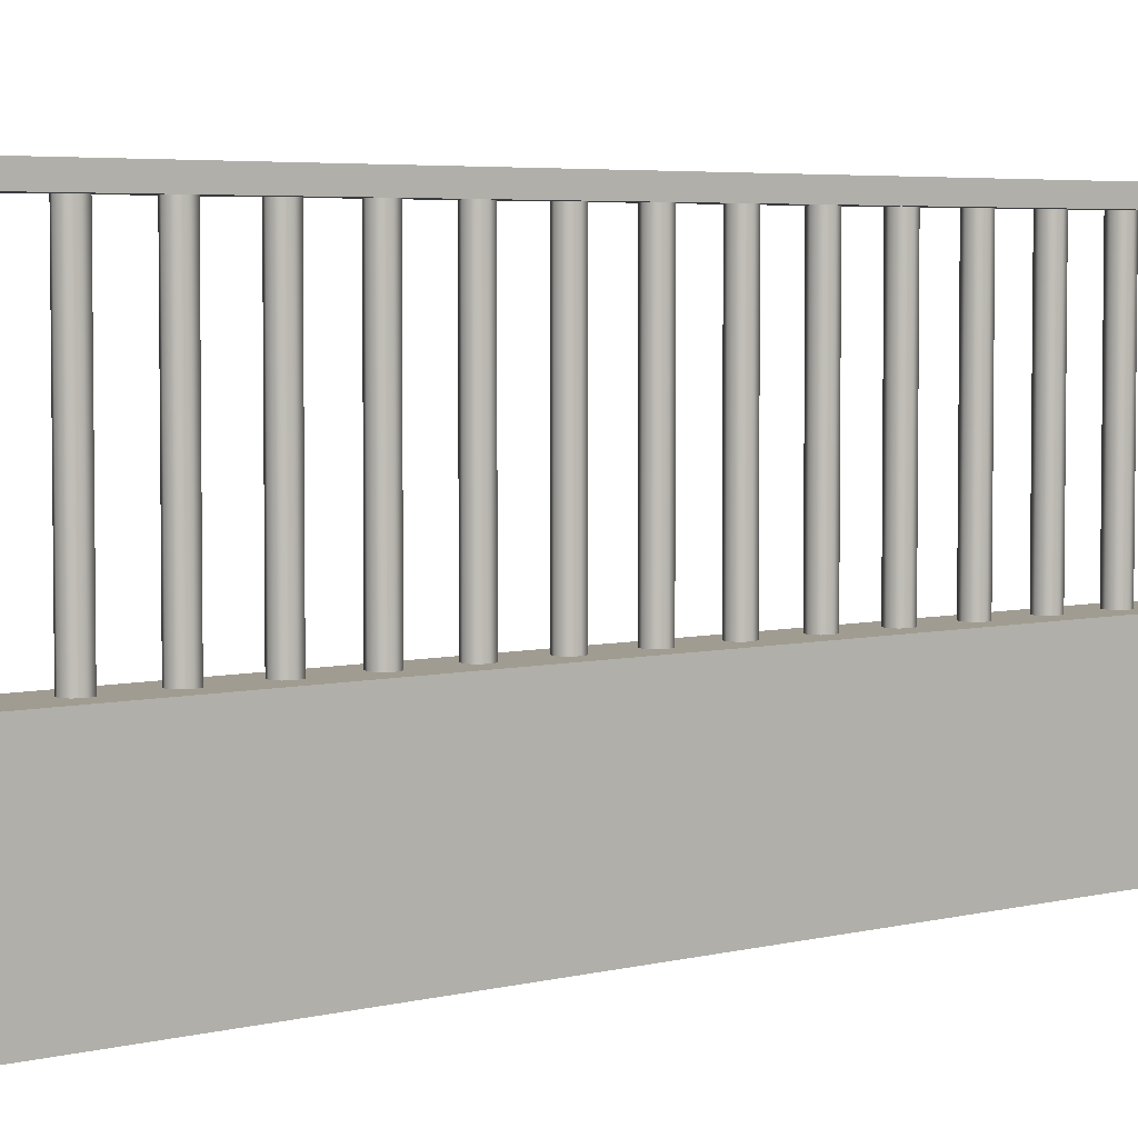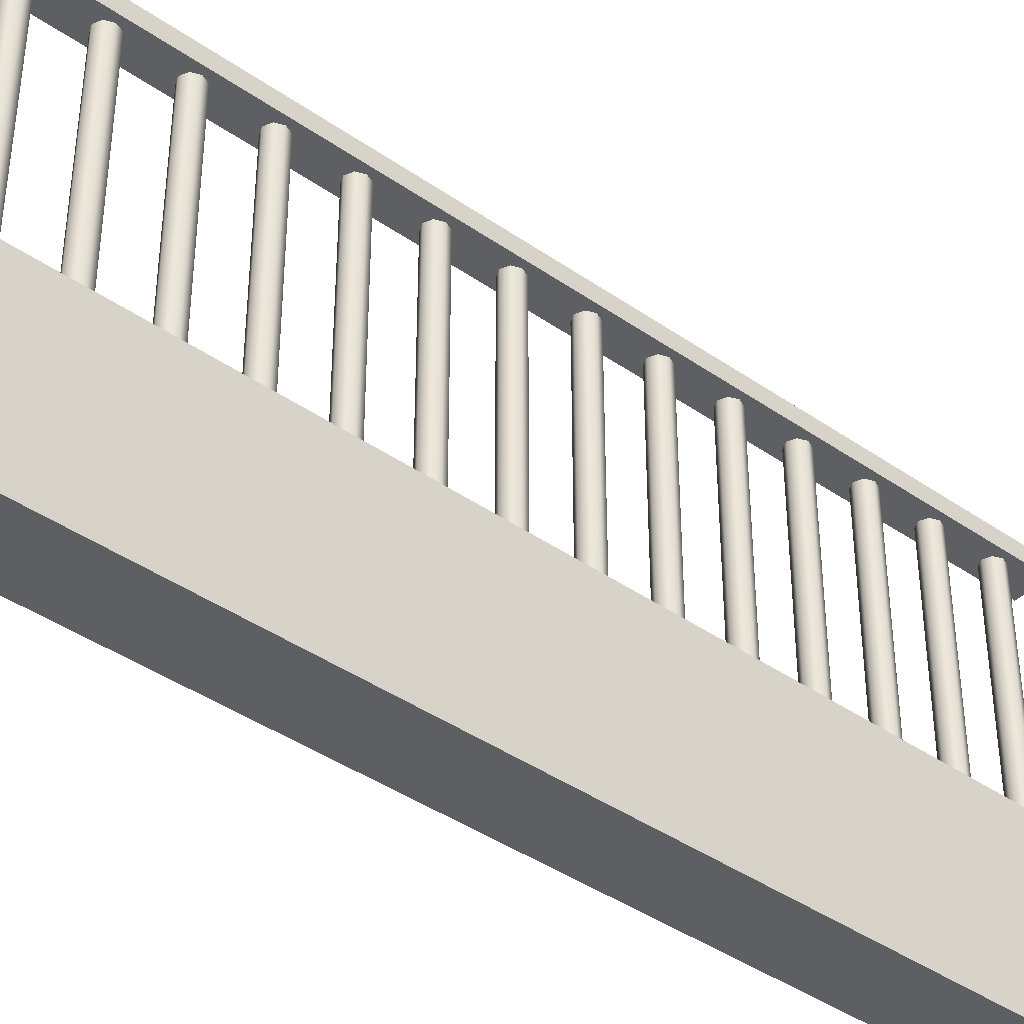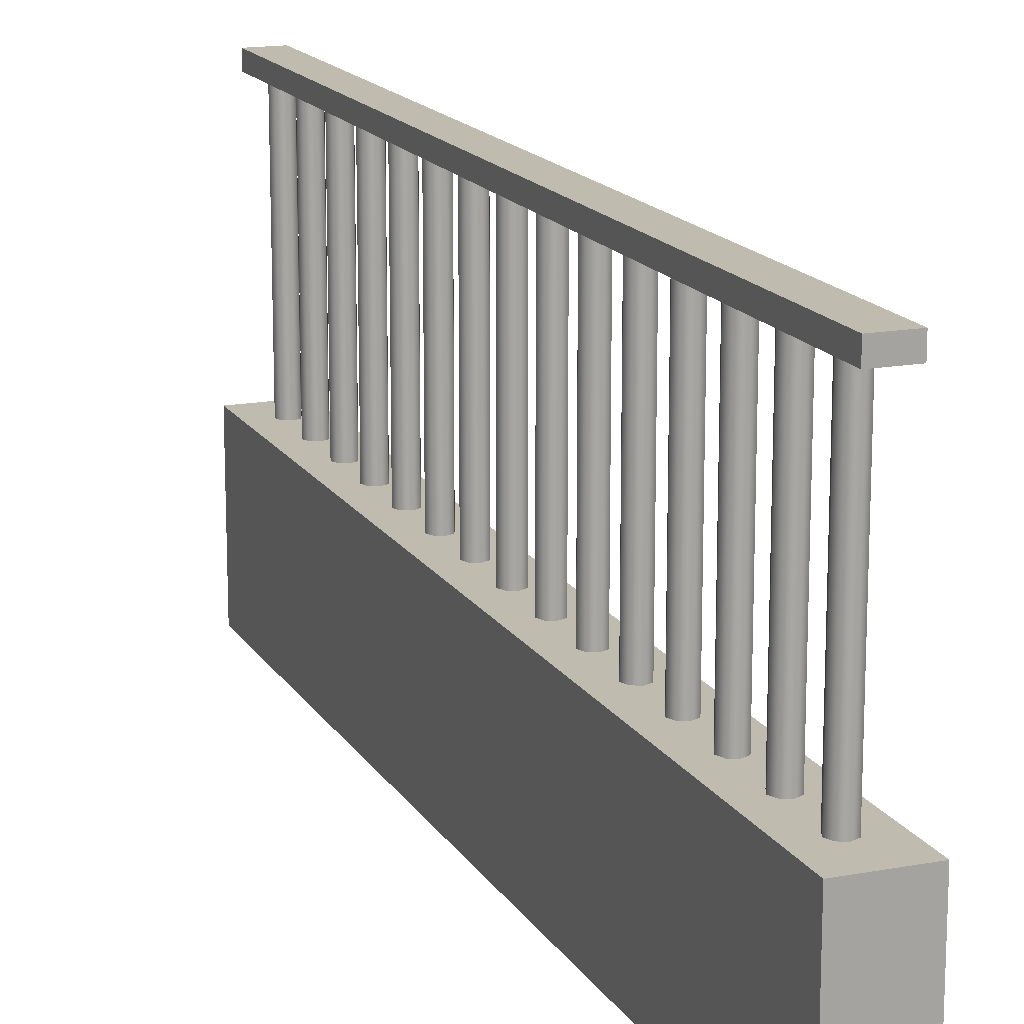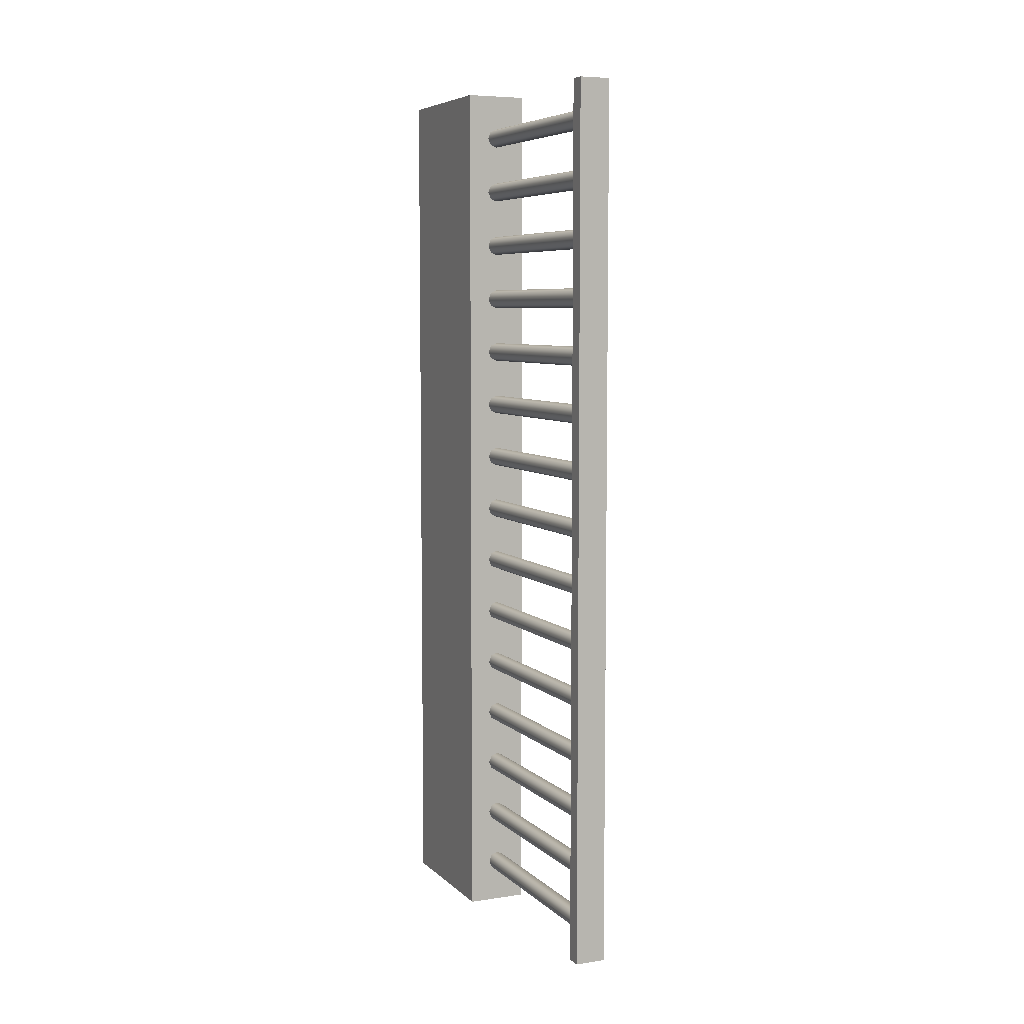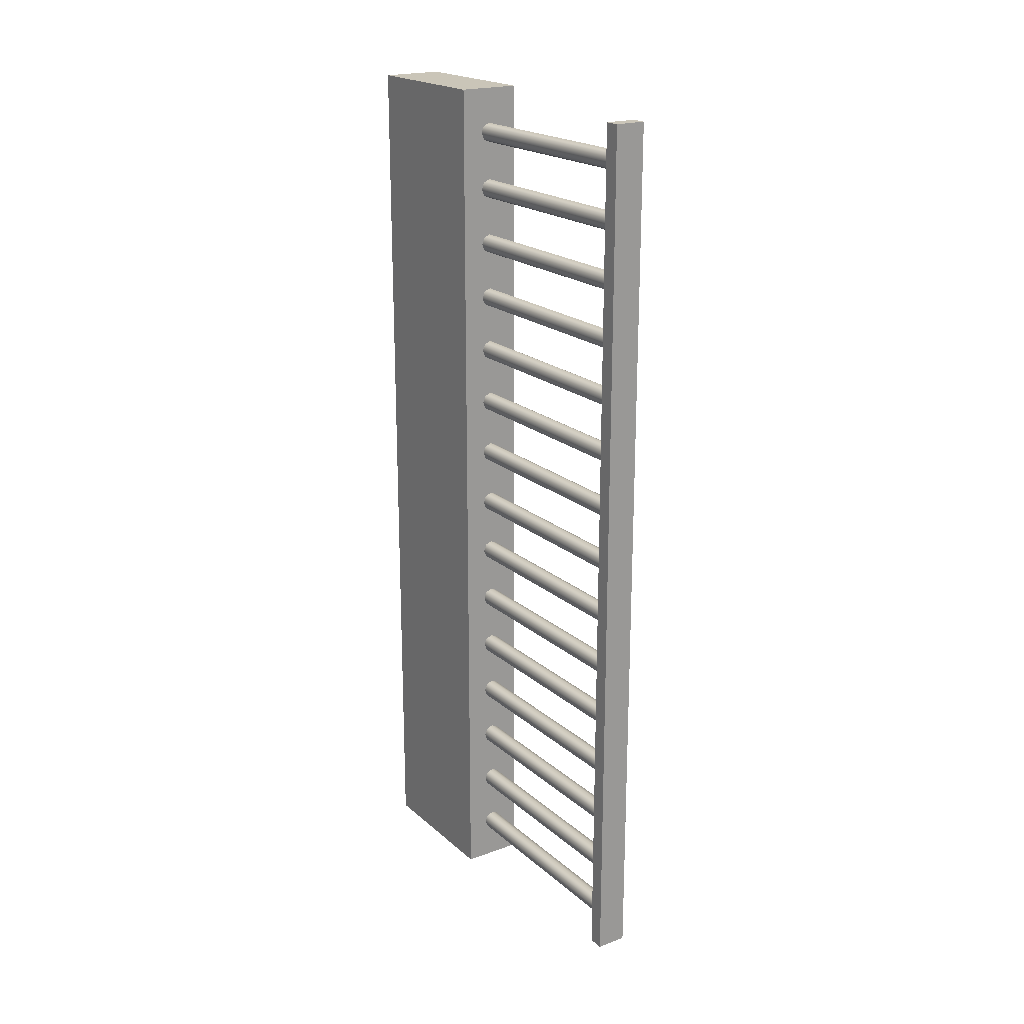
<metadata>
{"format":"obj","ext":"obj","renderer":"f3d","projection":"perspective","resolution":1024,"background":"white","views":[{"elev":4.4,"azim":-130.4,"up":"+Y"},{"elev":-40.7,"azim":-130.5,"up":"+Y"},{"elev":15.9,"azim":158.7,"up":"+Y"},{"elev":6.6,"azim":156.0,"up":"+Z"},{"elev":20.5,"azim":146.4,"up":"+Z"}]}
</metadata>
<code>
o Cube.2664_Cube.058
v 0.4439 0.6938 3.038
v 0.4439 0.6953 3.038
v 0.4409 0.6938 3.038
v 0.4409 0.6953 3.038
v 0.4439 0.6938 2.951
v 0.4439 0.6953 2.951
v 0.4409 0.6938 2.951
v 0.4409 0.6953 2.951
f 2 3 1
f 4 7 3
f 8 5 7
f 6 1 5
f 7 1 3
f 4 6 8
f 2 4 3
f 4 8 7
f 8 6 5
f 6 2 1
f 7 5 1
f 4 2 6
o Cylinder
v 0.4415 0.6623 2.955
v 0.4415 0.6938 2.955
v 0.4418 0.6623 2.954
v 0.4418 0.6938 2.954
v 0.4424 0.6623 2.954
v 0.4424 0.6938 2.954
v 0.4431 0.6623 2.954
v 0.4431 0.6938 2.954
v 0.4433 0.6623 2.955
v 0.4433 0.6938 2.955
v 0.4431 0.6623 2.956
v 0.4431 0.6938 2.956
v 0.4424 0.6623 2.956
v 0.4424 0.6938 2.956
v 0.4418 0.6623 2.956
v 0.4418 0.6938 2.956
v 0.4415 0.6623 2.961
v 0.4415 0.6938 2.961
v 0.4418 0.6623 2.96
v 0.4418 0.6938 2.96
v 0.4424 0.6623 2.96
v 0.4424 0.6938 2.96
v 0.4431 0.6623 2.96
v 0.4431 0.6938 2.96
v 0.4433 0.6623 2.961
v 0.4433 0.6938 2.961
v 0.4431 0.6623 2.961
v 0.4431 0.6938 2.961
v 0.4424 0.6623 2.962
v 0.4424 0.6938 2.962
v 0.4418 0.6623 2.961
v 0.4418 0.6938 2.961
v 0.4415 0.6623 2.966
v 0.4415 0.6938 2.966
v 0.4418 0.6623 2.966
v 0.4418 0.6938 2.966
v 0.4424 0.6623 2.965
v 0.4424 0.6938 2.965
v 0.4431 0.6623 2.966
v 0.4431 0.6938 2.966
v 0.4433 0.6623 2.966
v 0.4433 0.6938 2.966
v 0.4431 0.6623 2.967
v 0.4431 0.6938 2.967
v 0.4424 0.6623 2.967
v 0.4424 0.6938 2.967
v 0.4418 0.6623 2.967
v 0.4418 0.6938 2.967
v 0.4415 0.6623 2.972
v 0.4415 0.6938 2.972
v 0.4418 0.6623 2.971
v 0.4418 0.6938 2.971
v 0.4424 0.6623 2.971
v 0.4424 0.6938 2.971
v 0.4431 0.6623 2.971
v 0.4431 0.6938 2.971
v 0.4433 0.6623 2.972
v 0.4433 0.6938 2.972
v 0.4431 0.6623 2.973
v 0.4431 0.6938 2.973
v 0.4424 0.6623 2.973
v 0.4424 0.6938 2.973
v 0.4418 0.6623 2.973
v 0.4418 0.6938 2.973
v 0.4415 0.6623 2.978
v 0.4415 0.6938 2.978
v 0.4418 0.6623 2.977
v 0.4418 0.6938 2.977
v 0.4424 0.6623 2.977
v 0.4424 0.6938 2.977
v 0.4431 0.6623 2.977
v 0.4431 0.6938 2.977
v 0.4433 0.6623 2.978
v 0.4433 0.6938 2.978
v 0.4431 0.6623 2.978
v 0.4431 0.6938 2.978
v 0.4424 0.6623 2.979
v 0.4424 0.6938 2.979
v 0.4418 0.6623 2.978
v 0.4418 0.6938 2.978
v 0.4415 0.6623 2.983
v 0.4415 0.6938 2.983
v 0.4418 0.6623 2.983
v 0.4418 0.6938 2.983
v 0.4424 0.6623 2.982
v 0.4424 0.6938 2.982
v 0.4431 0.6623 2.983
v 0.4431 0.6938 2.983
v 0.4433 0.6623 2.983
v 0.4433 0.6938 2.983
v 0.4431 0.6623 2.984
v 0.4431 0.6938 2.984
v 0.4424 0.6623 2.984
v 0.4424 0.6938 2.984
v 0.4418 0.6623 2.984
v 0.4418 0.6938 2.984
v 0.4415 0.6623 2.989
v 0.4415 0.6938 2.989
v 0.4418 0.6623 2.988
v 0.4418 0.6938 2.988
v 0.4424 0.6623 2.988
v 0.4424 0.6938 2.988
v 0.4431 0.6623 2.988
v 0.4431 0.6938 2.988
v 0.4433 0.6623 2.989
v 0.4433 0.6938 2.989
v 0.4431 0.6623 2.99
v 0.4431 0.6938 2.99
v 0.4424 0.6623 2.99
v 0.4424 0.6938 2.99
v 0.4418 0.6623 2.99
v 0.4418 0.6938 2.99
v 0.4415 0.6623 2.995
v 0.4415 0.6938 2.995
v 0.4418 0.6623 2.994
v 0.4418 0.6938 2.994
v 0.4424 0.6623 2.994
v 0.4424 0.6938 2.994
v 0.4431 0.6623 2.994
v 0.4431 0.6938 2.994
v 0.4433 0.6623 2.995
v 0.4433 0.6938 2.995
v 0.4431 0.6623 2.995
v 0.4431 0.6938 2.995
v 0.4424 0.6623 2.996
v 0.4424 0.6938 2.996
v 0.4418 0.6623 2.995
v 0.4418 0.6938 2.995
v 0.4415 0.6623 3
v 0.4415 0.6938 3
v 0.4418 0.6623 3
v 0.4418 0.6938 3
v 0.4424 0.6623 2.999
v 0.4424 0.6938 2.999
v 0.4431 0.6623 3
v 0.4431 0.6938 3
v 0.4433 0.6623 3
v 0.4433 0.6938 3
v 0.4431 0.6623 3.001
v 0.4431 0.6938 3.001
v 0.4424 0.6623 3.001
v 0.4424 0.6938 3.001
v 0.4418 0.6623 3.001
v 0.4418 0.6938 3.001
v 0.4415 0.6623 3.006
v 0.4415 0.6938 3.006
v 0.4418 0.6623 3.005
v 0.4418 0.6938 3.005
v 0.4424 0.6623 3.005
v 0.4424 0.6938 3.005
v 0.4431 0.6623 3.005
v 0.4431 0.6938 3.005
v 0.4433 0.6623 3.006
v 0.4433 0.6938 3.006
v 0.4431 0.6623 3.007
v 0.4431 0.6938 3.007
v 0.4424 0.6623 3.007
v 0.4424 0.6938 3.007
v 0.4418 0.6623 3.007
v 0.4418 0.6938 3.007
v 0.4415 0.6623 3.012
v 0.4415 0.6938 3.012
v 0.4418 0.6623 3.011
v 0.4418 0.6938 3.011
v 0.4424 0.6623 3.011
v 0.4424 0.6938 3.011
v 0.4431 0.6623 3.011
v 0.4431 0.6938 3.011
v 0.4433 0.6623 3.012
v 0.4433 0.6938 3.012
v 0.4431 0.6623 3.012
v 0.4431 0.6938 3.012
v 0.4424 0.6623 3.012
v 0.4424 0.6938 3.012
v 0.4418 0.6623 3.012
v 0.4418 0.6938 3.012
v 0.4415 0.6623 3.017
v 0.4415 0.6938 3.017
v 0.4418 0.6623 3.017
v 0.4418 0.6938 3.017
v 0.4424 0.6623 3.016
v 0.4424 0.6938 3.016
v 0.4431 0.6623 3.017
v 0.4431 0.6938 3.017
v 0.4433 0.6623 3.017
v 0.4433 0.6938 3.017
v 0.4431 0.6623 3.018
v 0.4431 0.6938 3.018
v 0.4424 0.6623 3.018
v 0.4424 0.6938 3.018
v 0.4418 0.6623 3.018
v 0.4418 0.6938 3.018
v 0.4415 0.6623 3.023
v 0.4415 0.6938 3.023
v 0.4418 0.6623 3.022
v 0.4418 0.6938 3.022
v 0.4424 0.6623 3.022
v 0.4424 0.6938 3.022
v 0.4431 0.6623 3.022
v 0.4431 0.6938 3.022
v 0.4433 0.6623 3.023
v 0.4433 0.6938 3.023
v 0.4431 0.6623 3.023
v 0.4431 0.6938 3.023
v 0.4424 0.6623 3.024
v 0.4424 0.6938 3.024
v 0.4418 0.6623 3.023
v 0.4418 0.6938 3.023
v 0.4415 0.6623 3.028
v 0.4415 0.6938 3.028
v 0.4418 0.6623 3.028
v 0.4418 0.6938 3.028
v 0.4424 0.6623 3.028
v 0.4424 0.6938 3.028
v 0.4431 0.6623 3.028
v 0.4431 0.6938 3.028
v 0.4433 0.6623 3.028
v 0.4433 0.6938 3.028
v 0.4431 0.6623 3.029
v 0.4431 0.6938 3.029
v 0.4424 0.6623 3.029
v 0.4424 0.6938 3.029
v 0.4418 0.6623 3.029
v 0.4418 0.6938 3.029
v 0.4415 0.6623 3.034
v 0.4415 0.6938 3.034
v 0.4418 0.6623 3.033
v 0.4418 0.6938 3.033
v 0.4424 0.6623 3.033
v 0.4424 0.6938 3.033
v 0.4431 0.6623 3.033
v 0.4431 0.6938 3.033
v 0.4433 0.6623 3.034
v 0.4433 0.6938 3.034
v 0.4431 0.6623 3.035
v 0.4431 0.6938 3.035
v 0.4424 0.6623 3.035
v 0.4424 0.6938 3.035
v 0.4418 0.6623 3.035
v 0.4418 0.6938 3.035
f 10 11 9
f 12 13 11
f 14 15 13
f 16 17 15
f 18 19 17
f 20 21 19
f 10 22 18
f 22 23 21
f 24 9 23
f 15 19 23
f 26 27 25
f 28 29 27
f 30 31 29
f 32 33 31
f 34 35 33
f 36 37 35
f 26 38 34
f 38 39 37
f 40 25 39
f 31 35 39
f 42 43 41
f 44 45 43
f 46 47 45
f 48 49 47
f 50 51 49
f 52 53 51
f 42 54 50
f 54 55 53
f 56 41 55
f 47 51 55
f 58 59 57
f 60 61 59
f 62 63 61
f 64 65 63
f 66 67 65
f 68 69 67
f 62 58 70
f 70 71 69
f 72 57 71
f 63 67 71
f 74 75 73
f 76 77 75
f 78 79 77
f 80 81 79
f 82 83 81
f 84 85 83
f 80 78 86
f 86 87 85
f 88 73 87
f 79 83 87
f 90 91 89
f 92 93 91
f 94 95 93
f 96 97 95
f 98 99 97
f 100 101 99
f 94 90 102
f 102 103 101
f 104 89 103
f 95 99 103
f 106 107 105
f 108 109 107
f 110 111 109
f 112 113 111
f 114 115 113
f 116 117 115
f 114 112 110
f 118 119 117
f 120 105 119
f 107 111 115
f 122 123 121
f 124 125 123
f 126 127 125
f 128 129 127
f 130 131 129
f 132 133 131
f 128 126 134
f 134 135 133
f 136 121 135
f 133 135 127
f 138 139 137
f 140 141 139
f 142 143 141
f 144 145 143
f 146 147 145
f 148 149 147
f 144 142 150
f 150 151 149
f 152 137 151
f 149 151 143
f 154 155 153
f 156 157 155
f 158 159 157
f 160 161 159
f 162 163 161
f 164 165 163
f 160 158 166
f 166 167 165
f 168 153 167
f 165 167 159
f 170 171 169
f 172 173 171
f 174 175 173
f 176 177 175
f 178 179 177
f 180 181 179
f 176 174 182
f 182 183 181
f 184 169 183
f 181 183 175
f 186 187 185
f 188 189 187
f 190 191 189
f 192 193 191
f 194 195 193
f 196 197 195
f 192 190 198
f 198 199 197
f 200 185 199
f 197 199 191
f 202 203 201
f 204 205 203
f 206 207 205
f 208 209 207
f 210 211 209
f 212 213 211
f 208 206 214
f 214 215 213
f 216 201 215
f 215 203 207
f 218 219 217
f 220 221 219
f 222 223 221
f 224 225 223
f 226 227 225
f 228 229 227
f 230 226 222
f 230 231 229
f 232 217 231
f 229 231 223
f 234 235 233
f 236 237 235
f 238 239 237
f 240 241 239
f 242 243 241
f 244 245 243
f 240 238 246
f 246 247 245
f 248 233 247
f 247 235 239
f 10 12 11
f 12 14 13
f 14 16 15
f 16 18 17
f 18 20 19
f 20 22 21
f 14 12 10
f 10 24 22
f 22 20 18
f 18 16 14
f 14 10 18
f 22 24 23
f 24 10 9
f 23 9 11
f 11 13 15
f 15 17 19
f 19 21 23
f 23 11 15
f 26 28 27
f 28 30 29
f 30 32 31
f 32 34 33
f 34 36 35
f 36 38 37
f 30 28 26
f 26 40 38
f 38 36 34
f 34 32 30
f 30 26 34
f 38 40 39
f 40 26 25
f 39 25 27
f 27 29 31
f 31 33 35
f 35 37 39
f 39 27 31
f 42 44 43
f 44 46 45
f 46 48 47
f 48 50 49
f 50 52 51
f 52 54 53
f 46 44 42
f 42 56 54
f 54 52 50
f 50 48 46
f 46 42 50
f 54 56 55
f 56 42 41
f 55 41 43
f 43 45 47
f 47 49 51
f 51 53 55
f 55 43 47
f 58 60 59
f 60 62 61
f 62 64 63
f 64 66 65
f 66 68 67
f 68 70 69
f 62 60 58
f 58 72 70
f 70 68 66
f 66 64 70
f 64 62 70
f 70 72 71
f 72 58 57
f 71 57 59
f 59 61 63
f 63 65 67
f 67 69 71
f 71 59 63
f 74 76 75
f 76 78 77
f 78 80 79
f 80 82 81
f 82 84 83
f 84 86 85
f 78 76 74
f 74 88 78
f 88 86 78
f 86 84 82
f 82 80 86
f 86 88 87
f 88 74 73
f 87 73 75
f 75 77 79
f 79 81 83
f 83 85 87
f 87 75 79
f 90 92 91
f 92 94 93
f 94 96 95
f 96 98 97
f 98 100 99
f 100 102 101
f 94 92 90
f 90 104 102
f 102 100 98
f 98 96 102
f 96 94 102
f 102 104 103
f 104 90 89
f 103 89 91
f 91 93 95
f 95 97 99
f 99 101 103
f 103 91 95
f 106 108 107
f 108 110 109
f 110 112 111
f 112 114 113
f 114 116 115
f 116 118 117
f 110 108 106
f 106 120 110
f 120 118 110
f 118 116 110
f 116 114 110
f 118 120 119
f 120 106 105
f 119 105 107
f 107 109 111
f 111 113 115
f 115 117 119
f 119 107 115
f 122 124 123
f 124 126 125
f 126 128 127
f 128 130 129
f 130 132 131
f 132 134 133
f 126 124 134
f 124 122 134
f 122 136 134
f 134 132 130
f 130 128 134
f 134 136 135
f 136 122 121
f 135 121 127
f 121 123 127
f 123 125 127
f 127 129 131
f 131 133 127
f 138 140 139
f 140 142 141
f 142 144 143
f 144 146 145
f 146 148 147
f 148 150 149
f 142 140 150
f 140 138 150
f 138 152 150
f 150 148 146
f 146 144 150
f 150 152 151
f 152 138 137
f 151 137 143
f 137 139 143
f 139 141 143
f 143 145 147
f 147 149 143
f 154 156 155
f 156 158 157
f 158 160 159
f 160 162 161
f 162 164 163
f 164 166 165
f 158 156 166
f 156 154 166
f 154 168 166
f 166 164 162
f 162 160 166
f 166 168 167
f 168 154 153
f 167 153 159
f 153 155 159
f 155 157 159
f 159 161 163
f 163 165 159
f 170 172 171
f 172 174 173
f 174 176 175
f 176 178 177
f 178 180 179
f 180 182 181
f 174 172 182
f 172 170 182
f 170 184 182
f 182 180 178
f 178 176 182
f 182 184 183
f 184 170 169
f 183 169 175
f 169 171 175
f 171 173 175
f 175 177 179
f 179 181 175
f 186 188 187
f 188 190 189
f 190 192 191
f 192 194 193
f 194 196 195
f 196 198 197
f 190 188 198
f 188 186 198
f 186 200 198
f 198 196 194
f 194 192 198
f 198 200 199
f 200 186 185
f 199 185 191
f 185 187 191
f 187 189 191
f 191 193 195
f 195 197 191
f 202 204 203
f 204 206 205
f 206 208 207
f 208 210 209
f 210 212 211
f 212 214 213
f 206 204 214
f 204 202 214
f 202 216 214
f 214 212 210
f 210 208 214
f 214 216 215
f 216 202 201
f 215 201 203
f 203 205 207
f 207 209 211
f 211 213 207
f 213 215 207
f 218 220 219
f 220 222 221
f 222 224 223
f 224 226 225
f 226 228 227
f 228 230 229
f 222 220 218
f 218 232 230
f 230 228 226
f 226 224 222
f 222 218 230
f 230 232 231
f 232 218 217
f 231 217 219
f 219 221 231
f 221 223 231
f 223 225 227
f 227 229 223
f 234 236 235
f 236 238 237
f 238 240 239
f 240 242 241
f 242 244 243
f 244 246 245
f 238 236 246
f 236 234 246
f 234 248 246
f 246 244 242
f 242 240 246
f 246 248 247
f 248 234 233
f 247 233 235
f 235 237 239
f 239 241 243
f 243 245 239
f 245 247 239
o Cube
v 0.4454 0.657 3.038
v 0.4454 0.672 3.038
v 0.4394 0.657 3.038
v 0.4394 0.672 3.038
v 0.4454 0.657 2.951
v 0.4454 0.672 2.951
v 0.4394 0.657 2.951
v 0.4394 0.672 2.951
f 250 251 249
f 252 255 251
f 256 253 255
f 254 249 253
f 255 249 251
f 252 254 256
f 250 252 251
f 252 256 255
f 256 254 253
f 254 250 249
f 255 253 249
f 252 250 254

</code>
